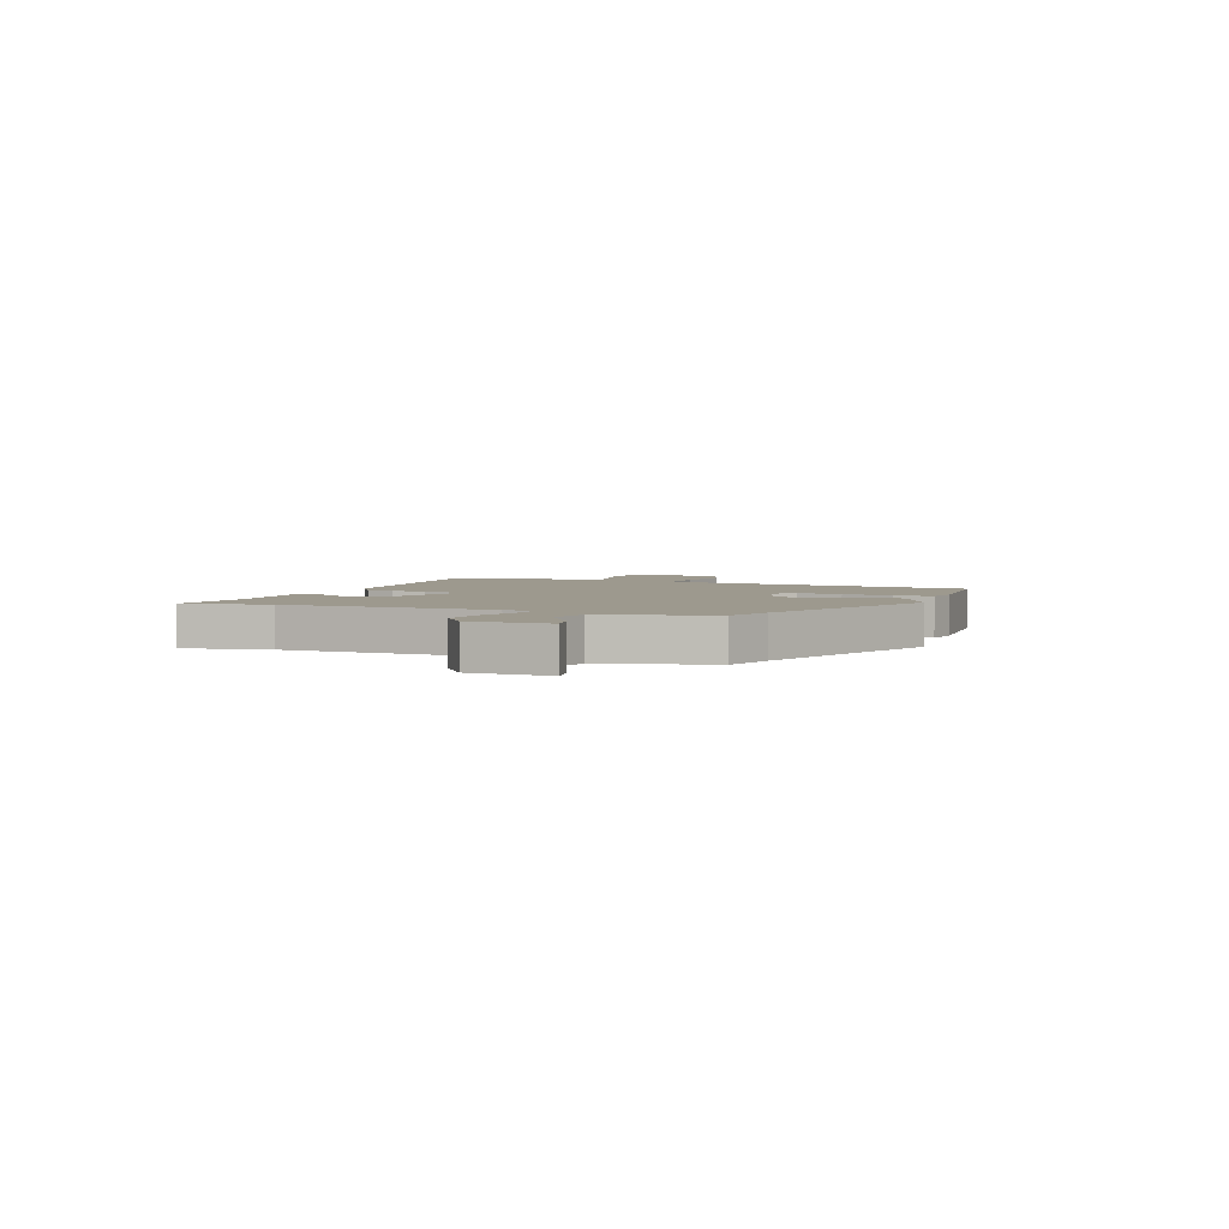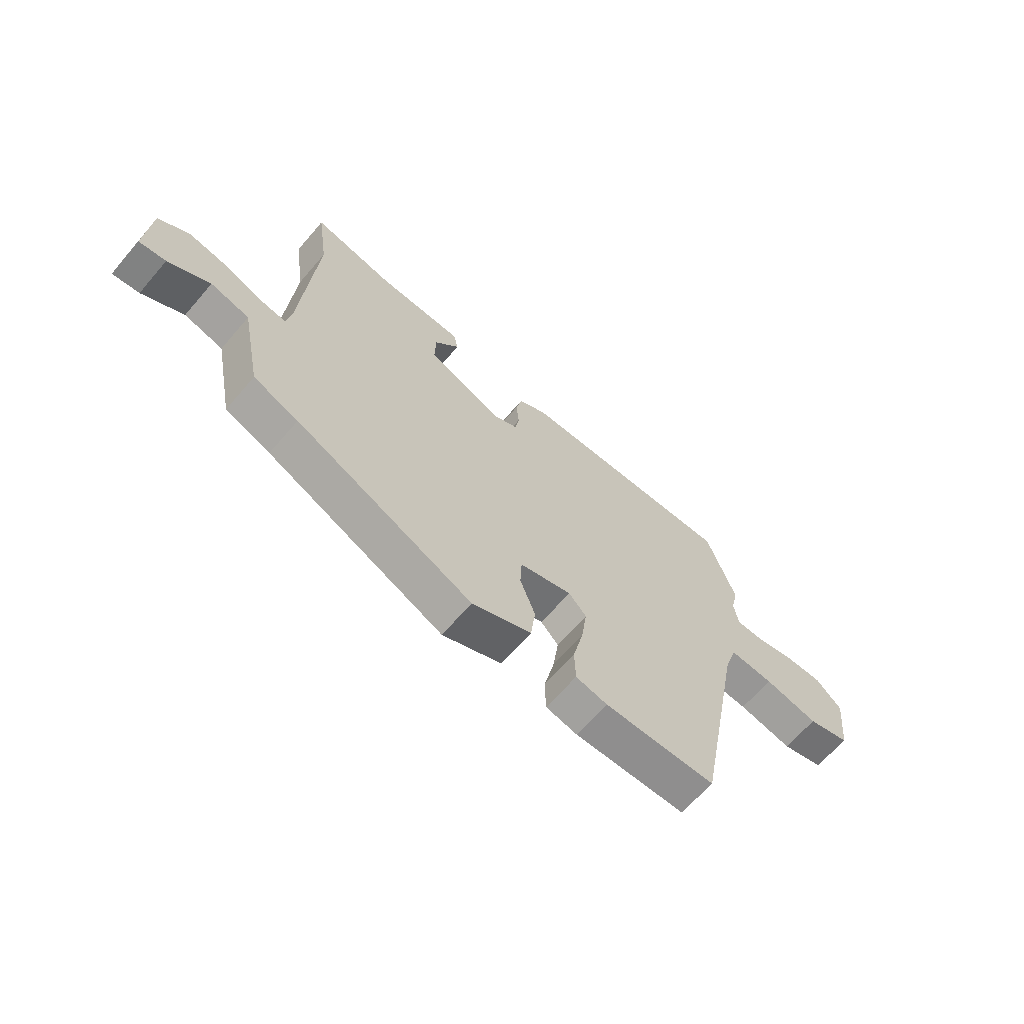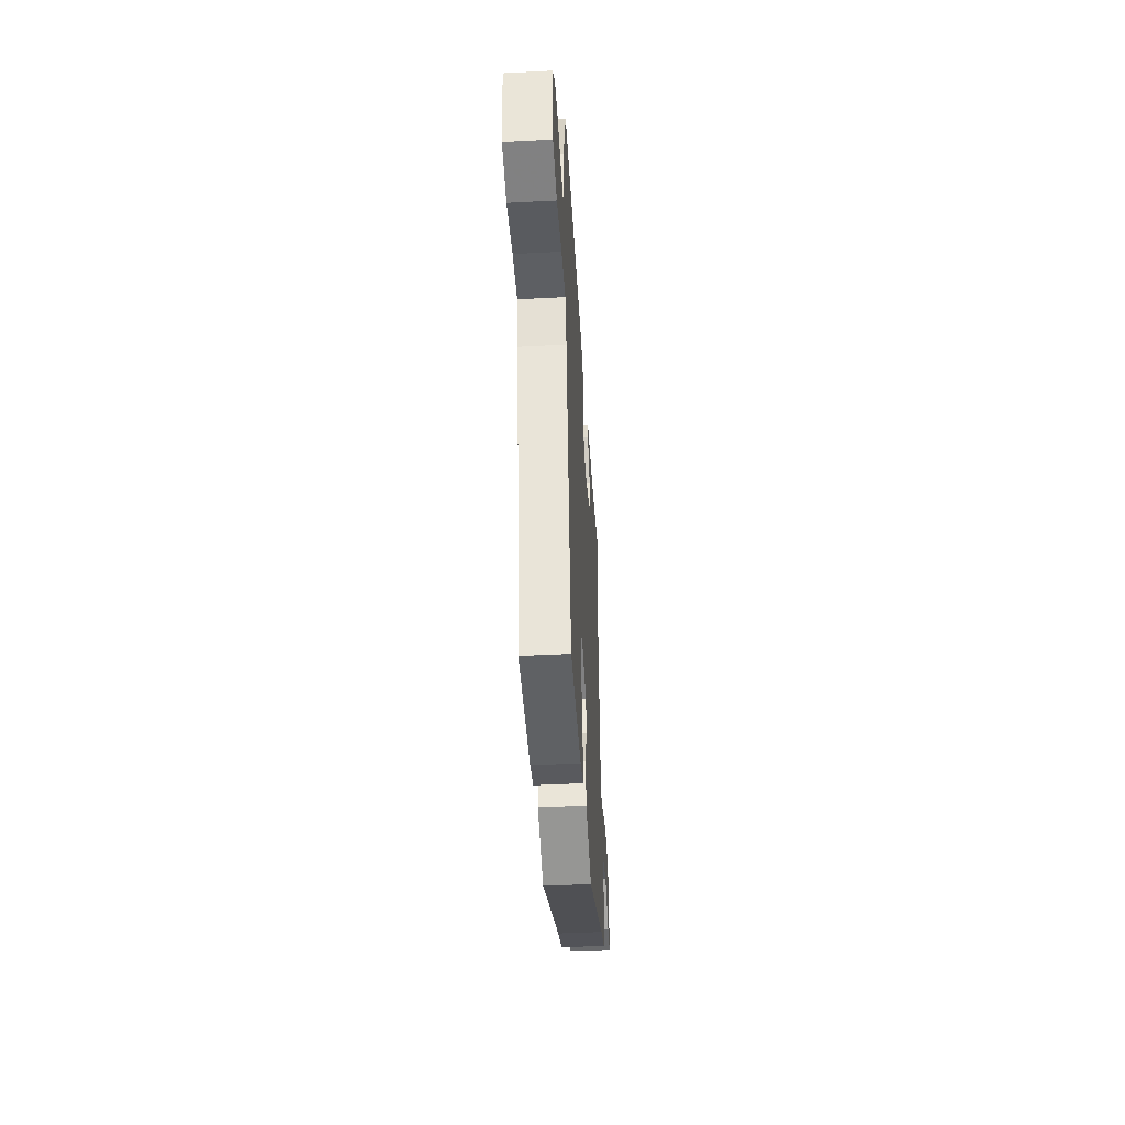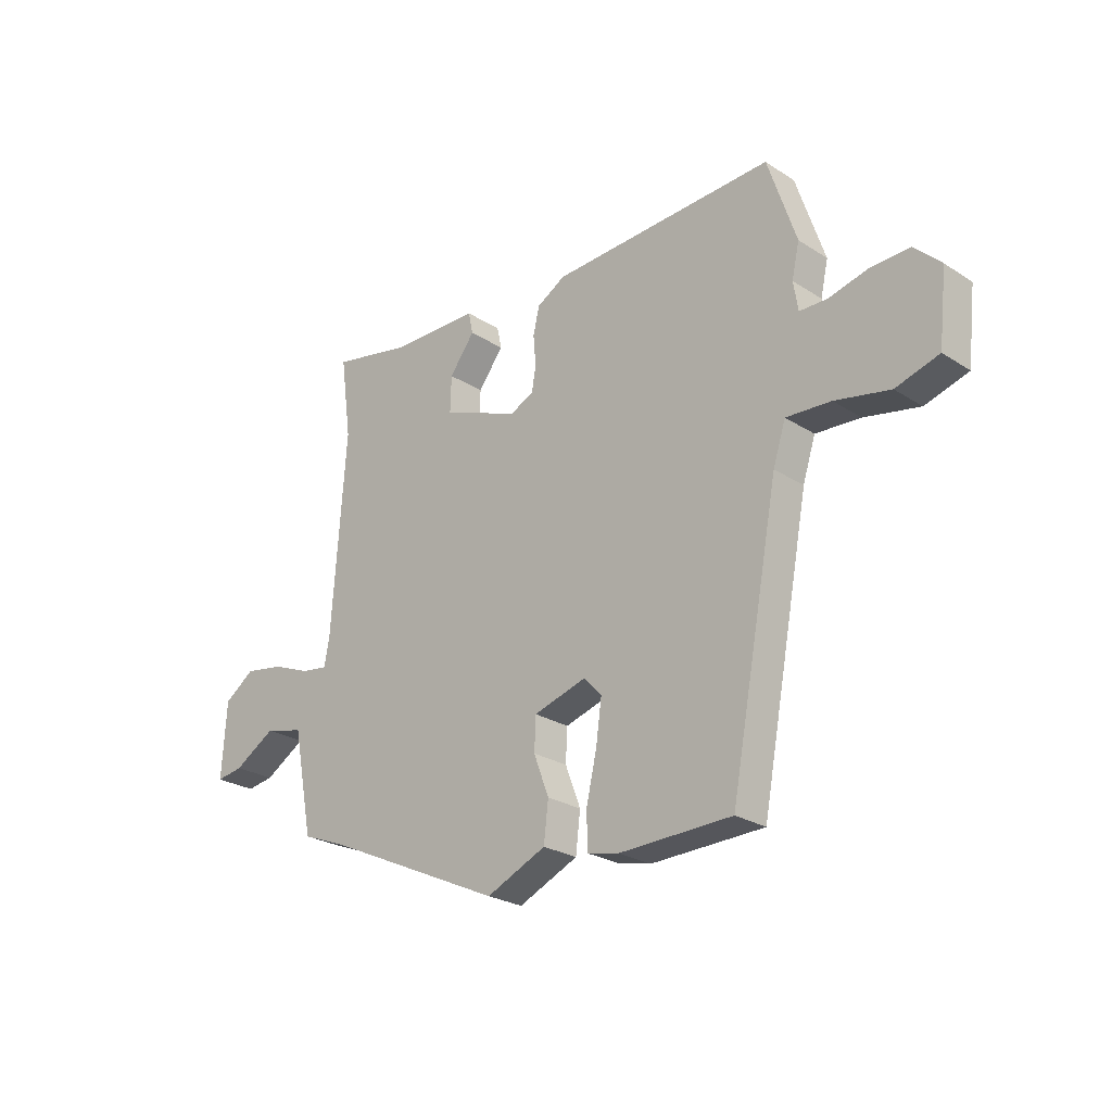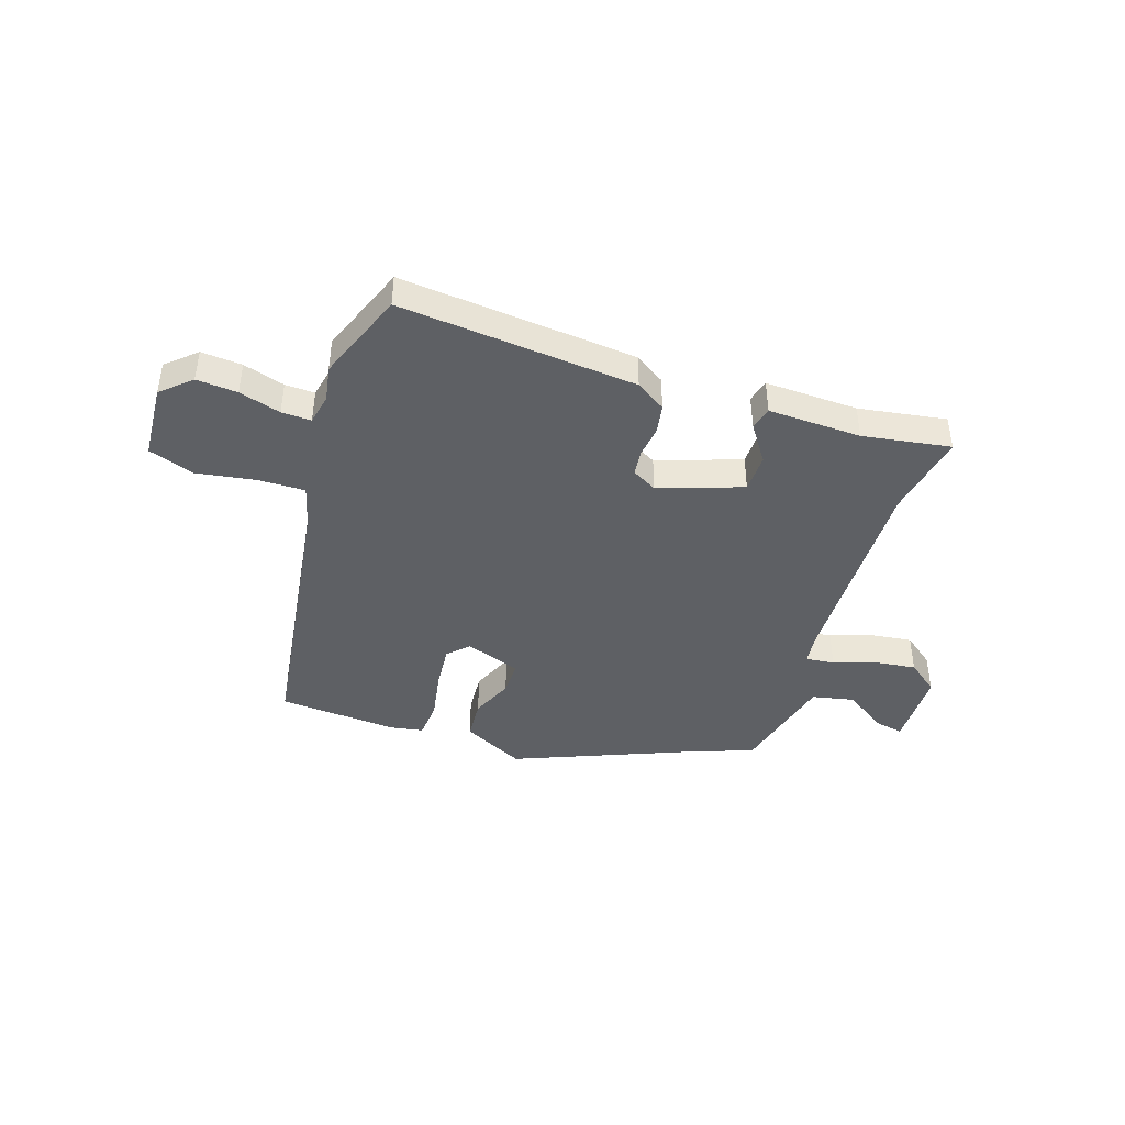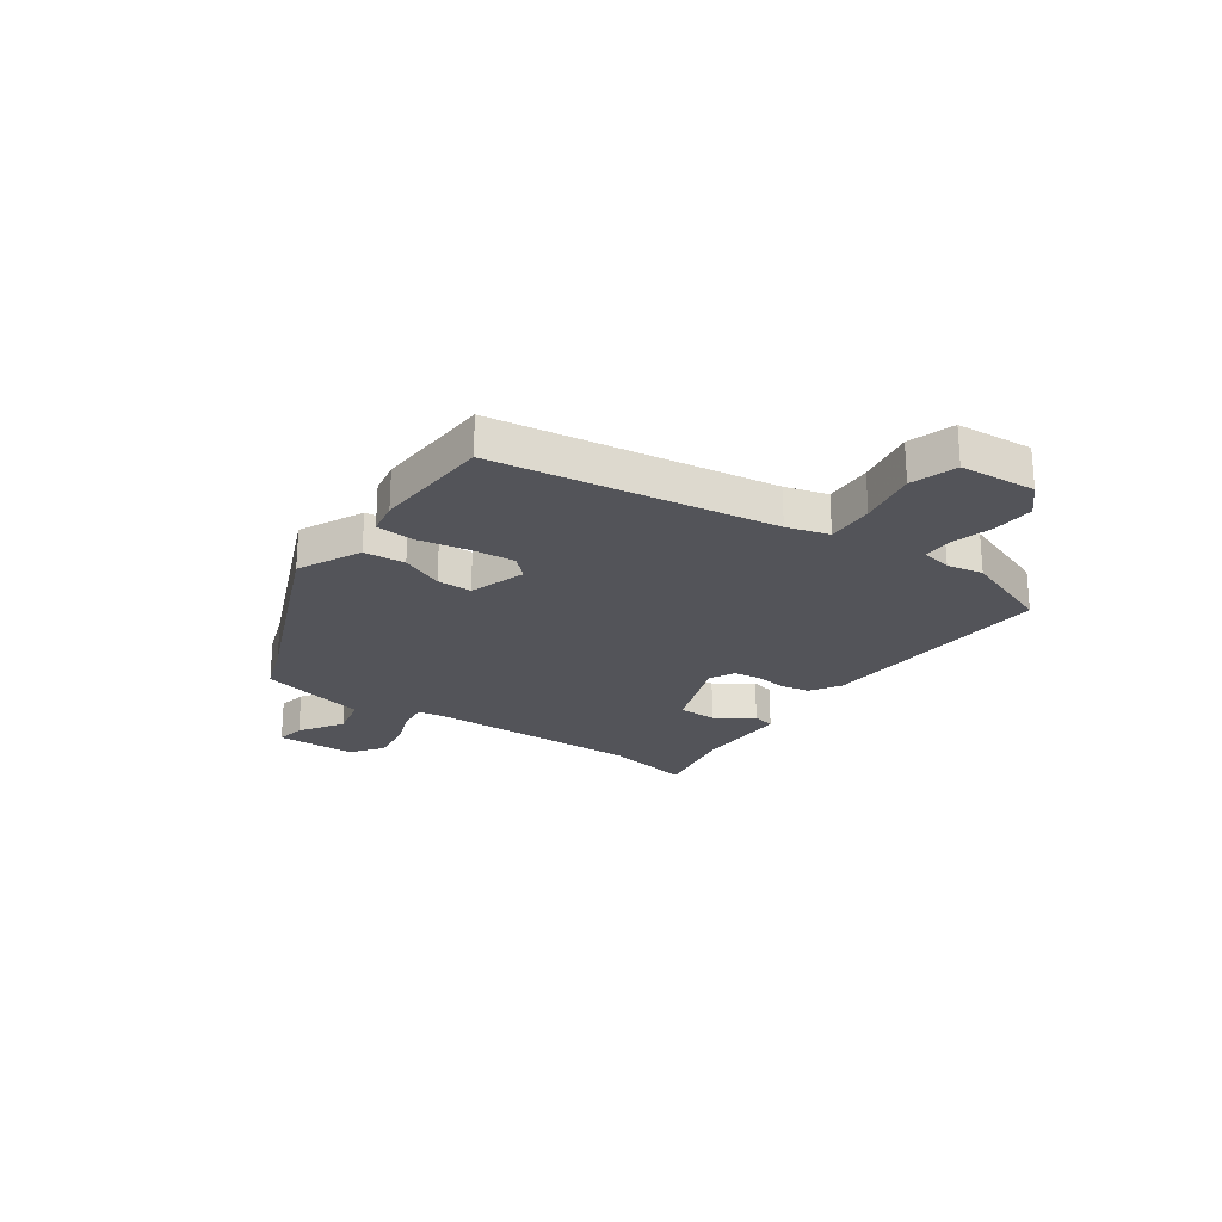
<metadata>
{"format":"obj","ext":"obj","renderer":"f3d","projection":"perspective","resolution":1024,"background":"white","views":[{"elev":3.3,"azim":108.4,"up":"+Y"},{"elev":-65.8,"azim":139.3,"up":"+Z"},{"elev":-44.1,"azim":-86.5,"up":"+Z"},{"elev":-25.3,"azim":-135.8,"up":"+Z"},{"elev":-42.9,"azim":-21.0,"up":"+Y"},{"elev":-23.8,"azim":-127.2,"up":"+Y"}]}
</metadata>
<code>
v 0.509 0.07 0.565
v 0.487 0.07 0.406
v 0.514 0.07 0.017
v 0.524 0.07 -0.038
v 0.577 0.07 -0.03
v 0.652 0.07 0
v 0.73 0.07 0.014
v 0.79 0.07 -0.028
v 0.799 0.07 -0.175
v 0.746 0.07 -0.167
v 0.664 0.07 -0.118
v 0.587 0.07 -0.138
v 0.547 0.07 -0.34
v 0.458 0.07 -0.375
v 0.107 0.07 -0.538
v -0.011 0.07 -0.486
v -0.02 0.07 -0.41
v 0.01 0.07 -0.331
v 0.007 0.07 -0.267
v -0.097 0.07 -0.236
v -0.132 0.07 -0.274
v -0.121 0.07 -0.355
v -0.1 0.07 -0.447
v -0.102 0.07 -0.517
v -0.164 0.07 -0.531
v -0.385 0.07 -0.526
v -0.482 0.07 -0.016
v -0.507 0.07 0.061
v -0.595 0.07 0.055
v -0.703 0.07 0.032
v -0.788 0.07 0.057
v -0.804 0.07 0.197
v -0.752 0.07 0.248
v -0.676 0.07 0.246
v -0.598 0.07 0.227
v -0.543 0.07 0.228
v -0.534 0.07 0.285
v -0.549 0.07 0.351
v -0.493 0.07 0.521
v -0.053 0.07 0.503
v 0.004 0.07 0.47
v 0.016 0.07 0.417
v 0.011 0.07 0.358
v 0.019 0.07 0.31
v 0.066 0.07 0.287
v 0.218 0.07 0.348
v 0.216 0.07 0.419
v 0.166 0.07 0.485
v 0.175 0.07 0.528
v 0.348 0.07 0.531
v 0.509 0 0.565
v 0.487 0 0.406
v 0.514 0 0.017
v 0.524 0 -0.038
v 0.577 0 -0.03
v 0.652 0 0
v 0.73 0 0.014
v 0.79 0 -0.028
v 0.799 0 -0.175
v 0.746 0 -0.167
v 0.664 0 -0.118
v 0.587 0 -0.138
v 0.547 0 -0.34
v 0.458 0 -0.375
v 0.107 0 -0.538
v -0.011 0 -0.486
v -0.02 0 -0.41
v 0.01 0 -0.331
v 0.007 0 -0.267
v -0.097 0 -0.236
v -0.132 0 -0.274
v -0.121 0 -0.355
v -0.1 0 -0.447
v -0.102 0 -0.517
v -0.164 0 -0.531
v -0.385 0 -0.526
v -0.482 0 -0.016
v -0.507 0 0.061
v -0.595 0 0.055
v -0.703 0 0.032
v -0.788 0 0.057
v -0.804 0 0.197
v -0.752 0 0.248
v -0.676 0 0.246
v -0.598 0 0.227
v -0.543 0 0.228
v -0.534 0 0.285
v -0.549 0 0.351
v -0.493 0 0.521
v -0.053 0 0.503
v 0.004 0 0.47
v 0.016 0 0.417
v 0.011 0 0.358
v 0.019 0 0.31
v 0.066 0 0.287
v 0.218 0 0.348
v 0.216 0 0.419
v 0.166 0 0.485
v 0.175 0 0.528
v 0.348 0 0.531
f 47 48 49 50
f 50 1 2
f 47 50 2
f 46 47 2
f 45 46 2 3
f 44 45 3 4
f 41 42 43
f 40 41 43
f 39 40 43
f 38 39 43
f 37 38 43
f 36 37 43 44
f 33 34 35
f 32 33 35
f 31 32 35
f 30 31 35
f 29 30 35
f 28 29 35 36
f 36 44 4
f 28 36 4
f 27 28 4
f 25 26 27
f 24 25 27
f 23 24 27
f 22 23 27
f 16 17 18
f 15 16 18
f 14 15 18
f 14 18 19
f 13 14 19
f 12 13 19
f 11 12 19 20
f 9 10 11
f 8 9 11
f 7 8 11
f 6 7 11
f 5 6 11
f 4 5 11 20
f 21 22 27
f 20 21 27
f 4 20 27
f 100 99 98 97
f 52 51 100
f 52 100 97
f 52 97 96
f 53 52 96 95
f 54 53 95 94
f 93 92 91
f 93 91 90
f 93 90 89
f 93 89 88
f 93 88 87
f 94 93 87 86
f 85 84 83
f 85 83 82
f 85 82 81
f 85 81 80
f 85 80 79
f 86 85 79 78
f 54 94 86
f 54 86 78
f 54 78 77
f 77 76 75
f 77 75 74
f 77 74 73
f 77 73 72
f 68 67 66
f 68 66 65
f 68 65 64
f 69 68 64
f 69 64 63
f 69 63 62
f 70 69 62 61
f 61 60 59
f 61 59 58
f 61 58 57
f 61 57 56
f 61 56 55
f 70 61 55 54
f 77 72 71
f 77 71 70
f 77 70 54
f 1 51 52 2
f 2 52 53 3
f 3 53 54 4
f 4 54 55 5
f 5 55 56 6
f 6 56 57 7
f 7 57 58 8
f 8 58 59 9
f 9 59 60 10
f 10 60 61 11
f 11 61 62 12
f 12 62 63 13
f 13 63 64 14
f 14 64 65 15
f 15 65 66 16
f 16 66 67 17
f 17 67 68 18
f 18 68 69 19
f 19 69 70 20
f 20 70 71 21
f 21 71 72 22
f 22 72 73 23
f 23 73 74 24
f 24 74 75 25
f 25 75 76 26
f 26 76 77 27
f 27 77 78 28
f 28 78 79 29
f 29 79 80 30
f 30 80 81 31
f 31 81 82 32
f 32 82 83 33
f 33 83 84 34
f 34 84 85 35
f 35 85 86 36
f 36 86 87 37
f 37 87 88 38
f 38 88 89 39
f 39 89 90 40
f 40 90 91 41
f 41 91 92 42
f 42 92 93 43
f 43 93 94 44
f 44 94 95 45
f 45 95 96 46
f 46 96 97 47
f 47 97 98 48
f 48 98 99 49
f 49 99 100 50
f 50 100 51 1

</code>
